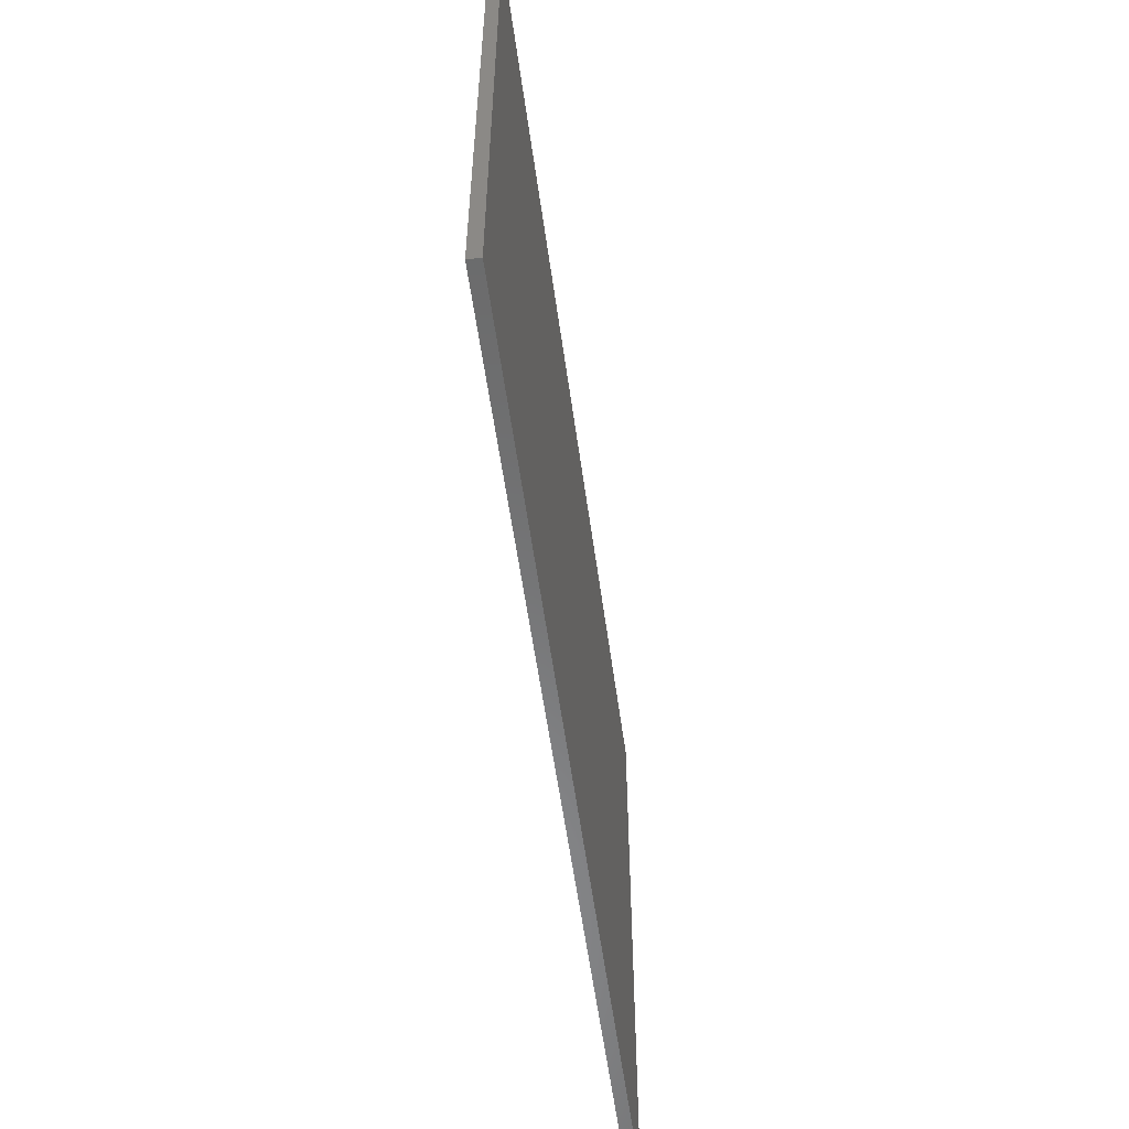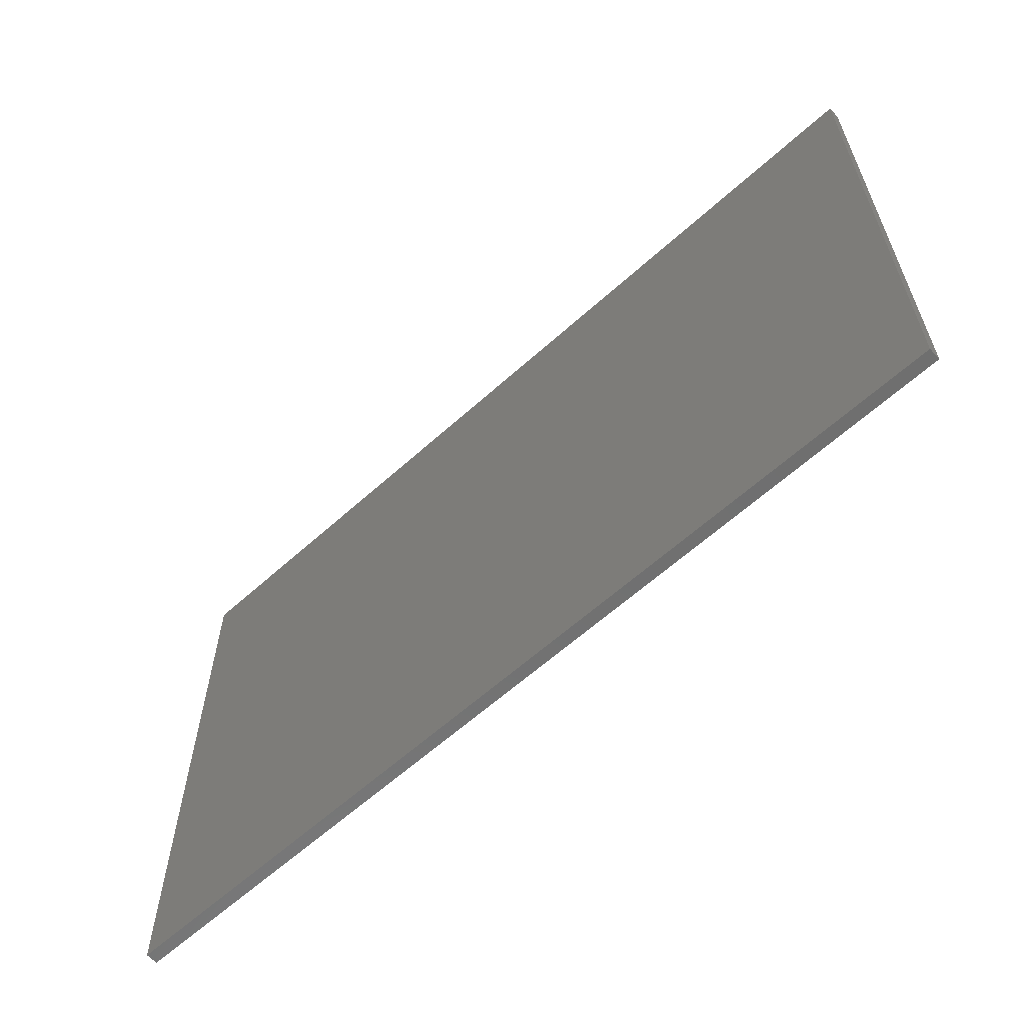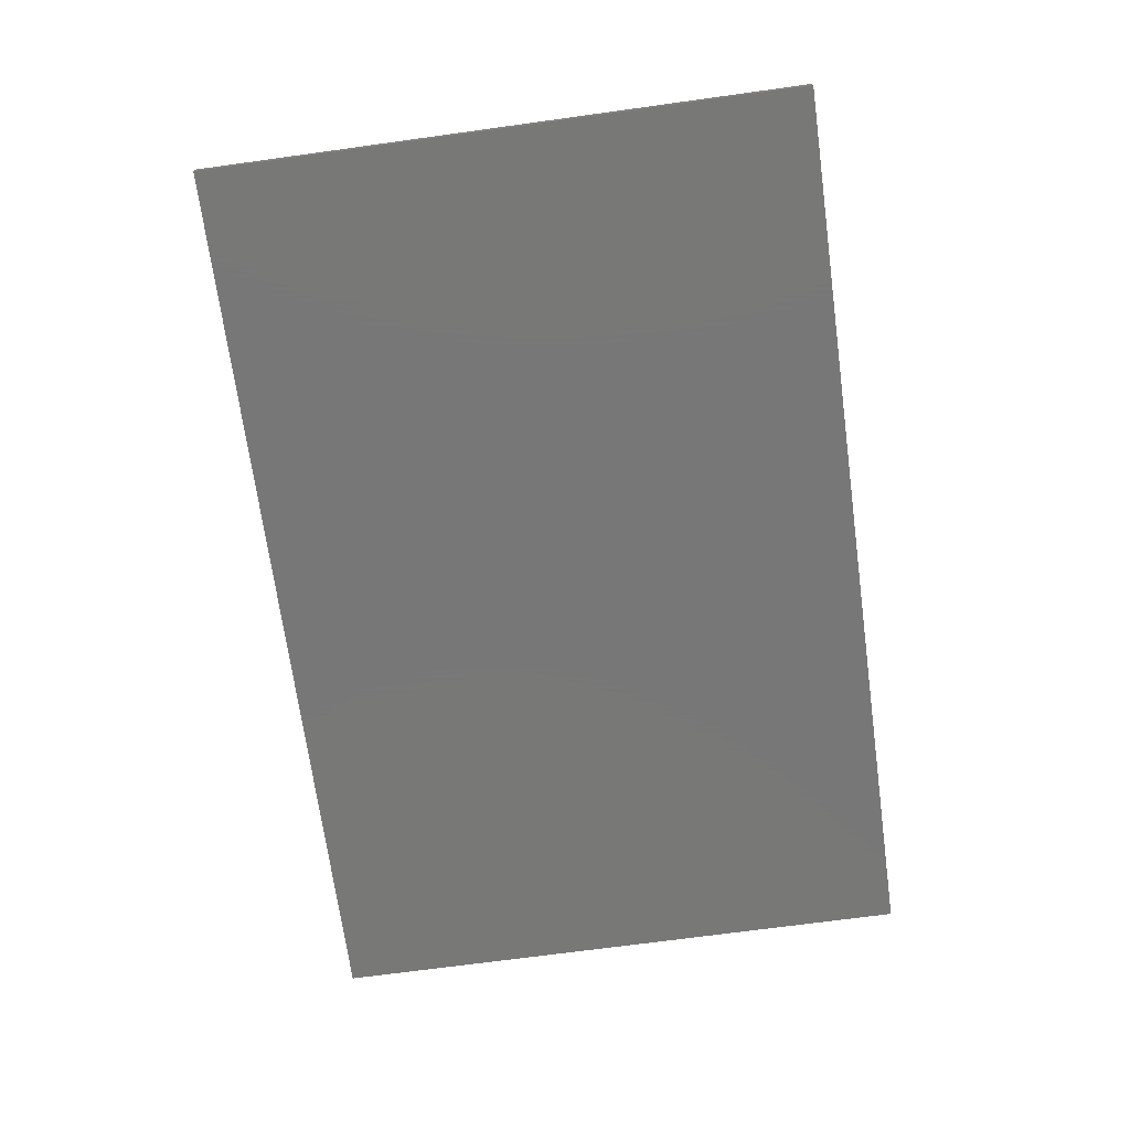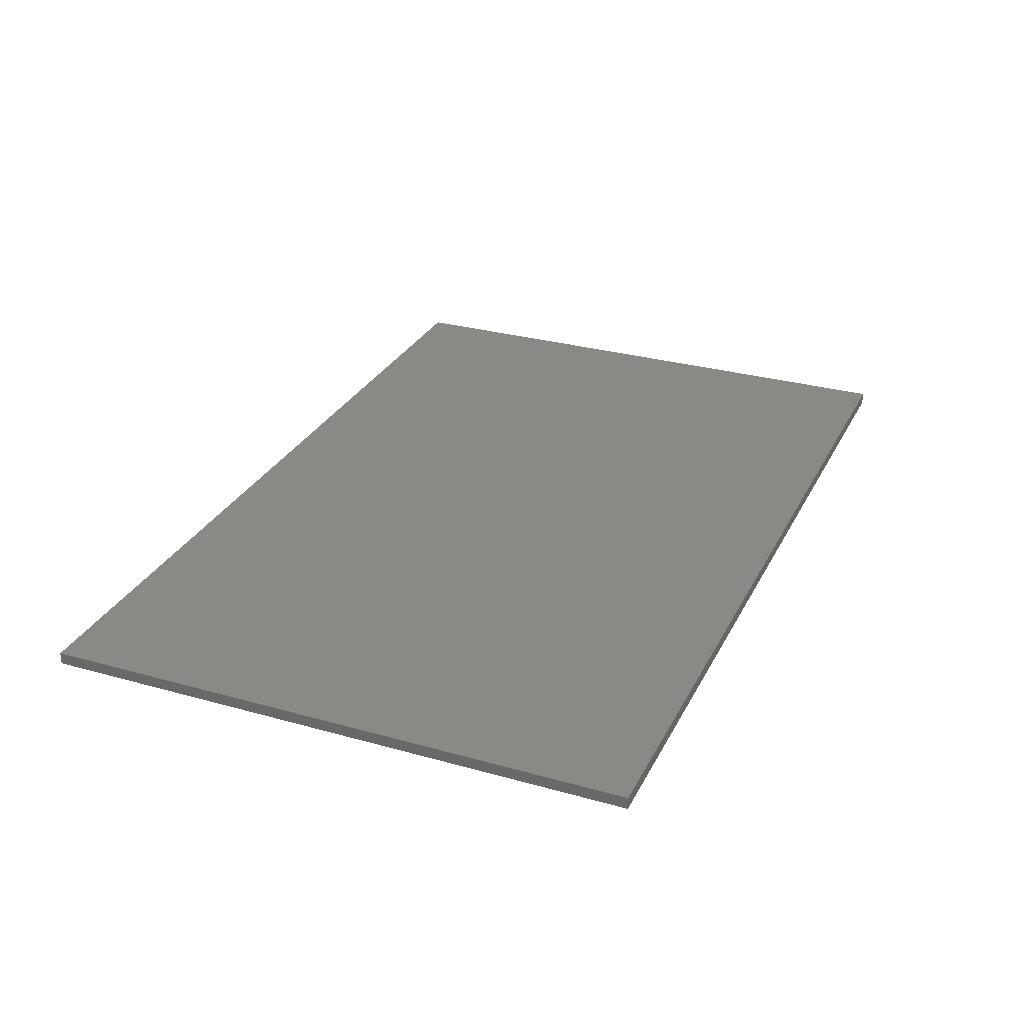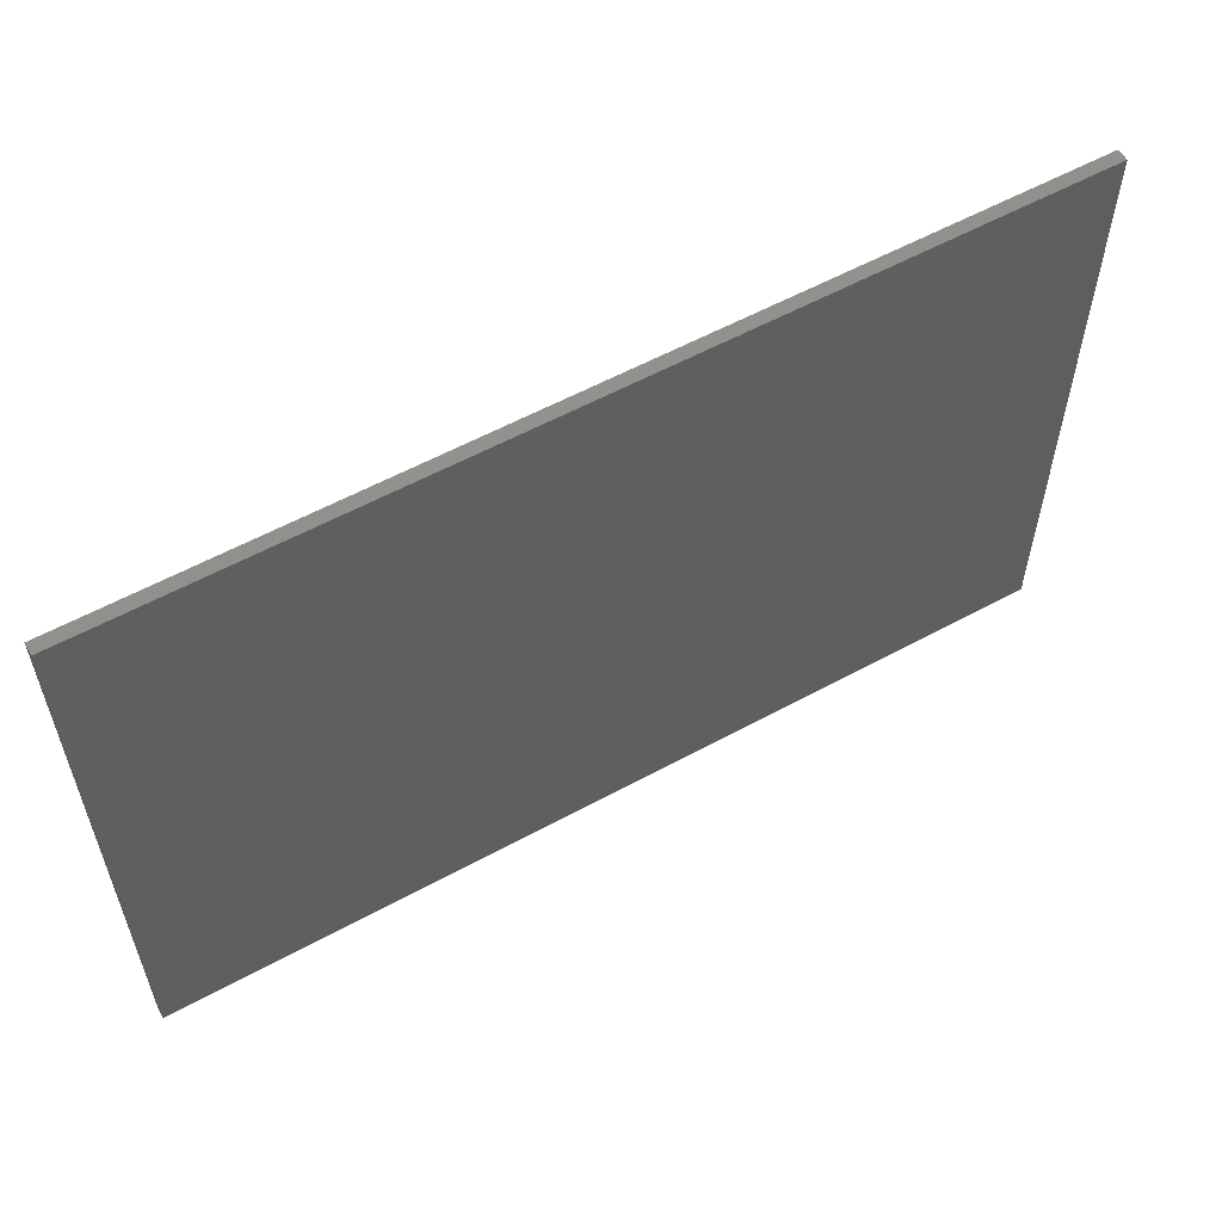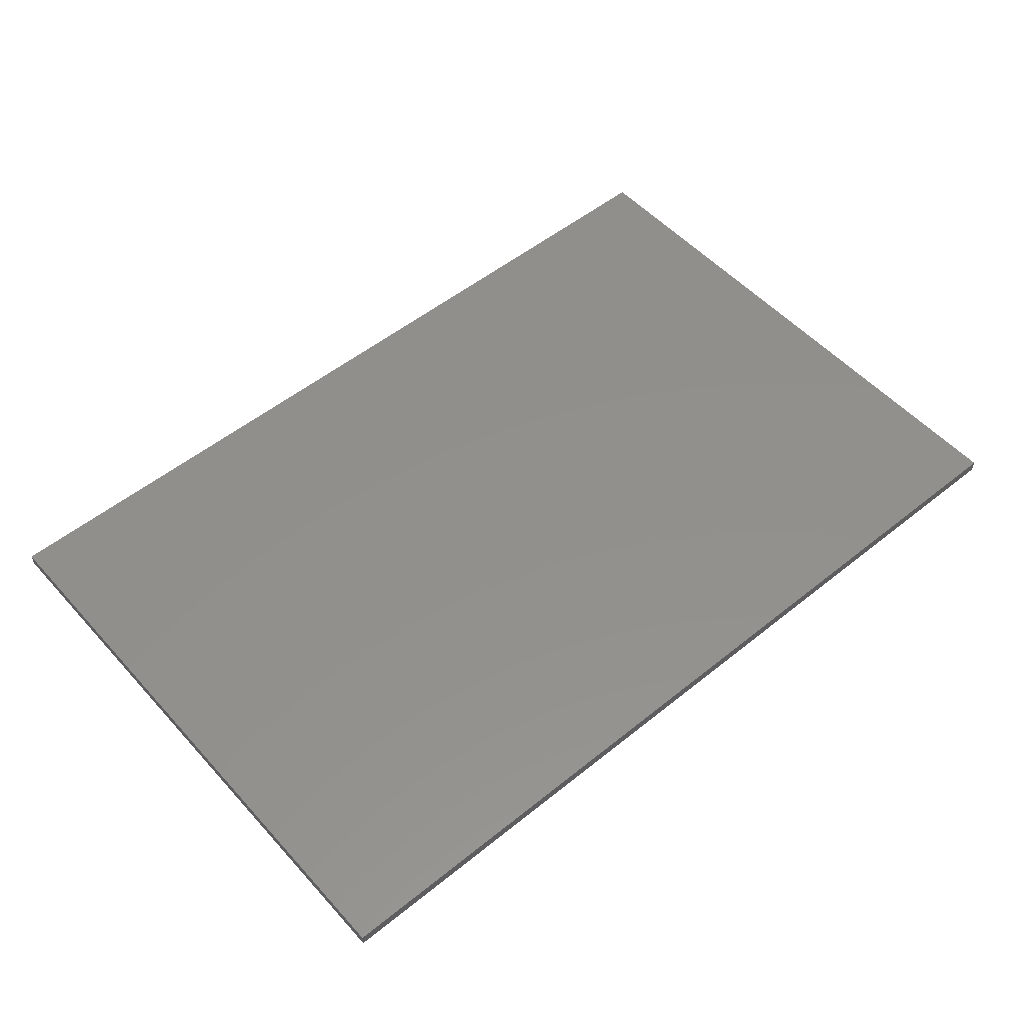
<metadata>
{"format":"stl","ext":"stl","renderer":"f3d","projection":"perspective","resolution":1024,"background":"white","views":[{"elev":-56.5,"azim":-82.2,"up":"+Y"},{"elev":-61.4,"azim":-137.4,"up":"+Y"},{"elev":-70.3,"azim":-82.2,"up":"+Z"},{"elev":29.2,"azim":112.7,"up":"+Z"},{"elev":57.4,"azim":-29.6,"up":"+Y"},{"elev":52.9,"azim":-40.8,"up":"+Z"}]}
</metadata>
<code>
# stl→obj: 8 verts, 12 faces
v 0 30 0.6
v 45 0 0.6
v 45 30 0.6
v 0 0 0.6
v 0 0 0
v 45 30 0
v 45 0 0
v 0 30 0
f 1 2 3
f 2 1 4
f 5 6 7
f 6 5 8
f 5 2 4
f 2 5 7
f 2 6 3
f 6 2 7
f 6 1 3
f 1 6 8
f 5 1 8
f 1 5 4

</code>
